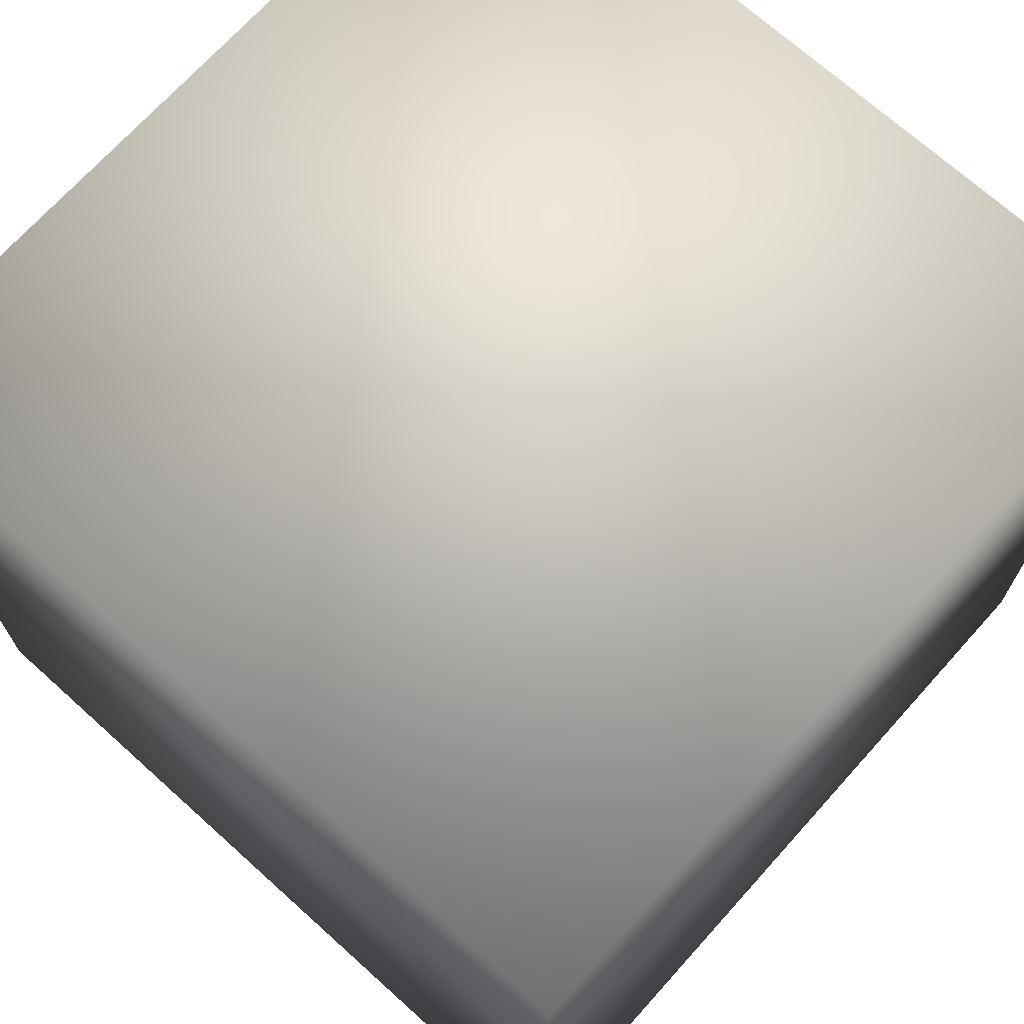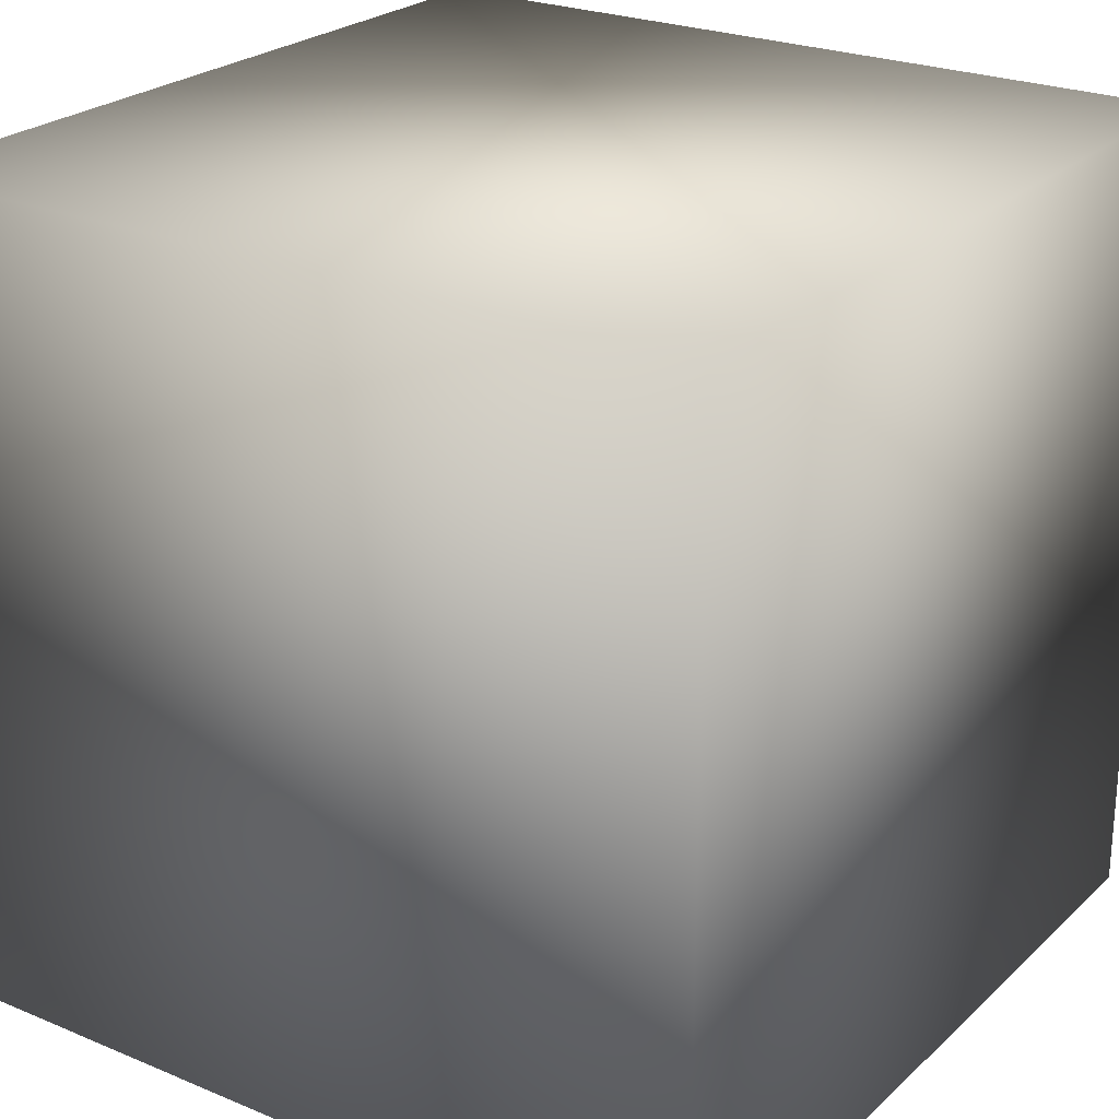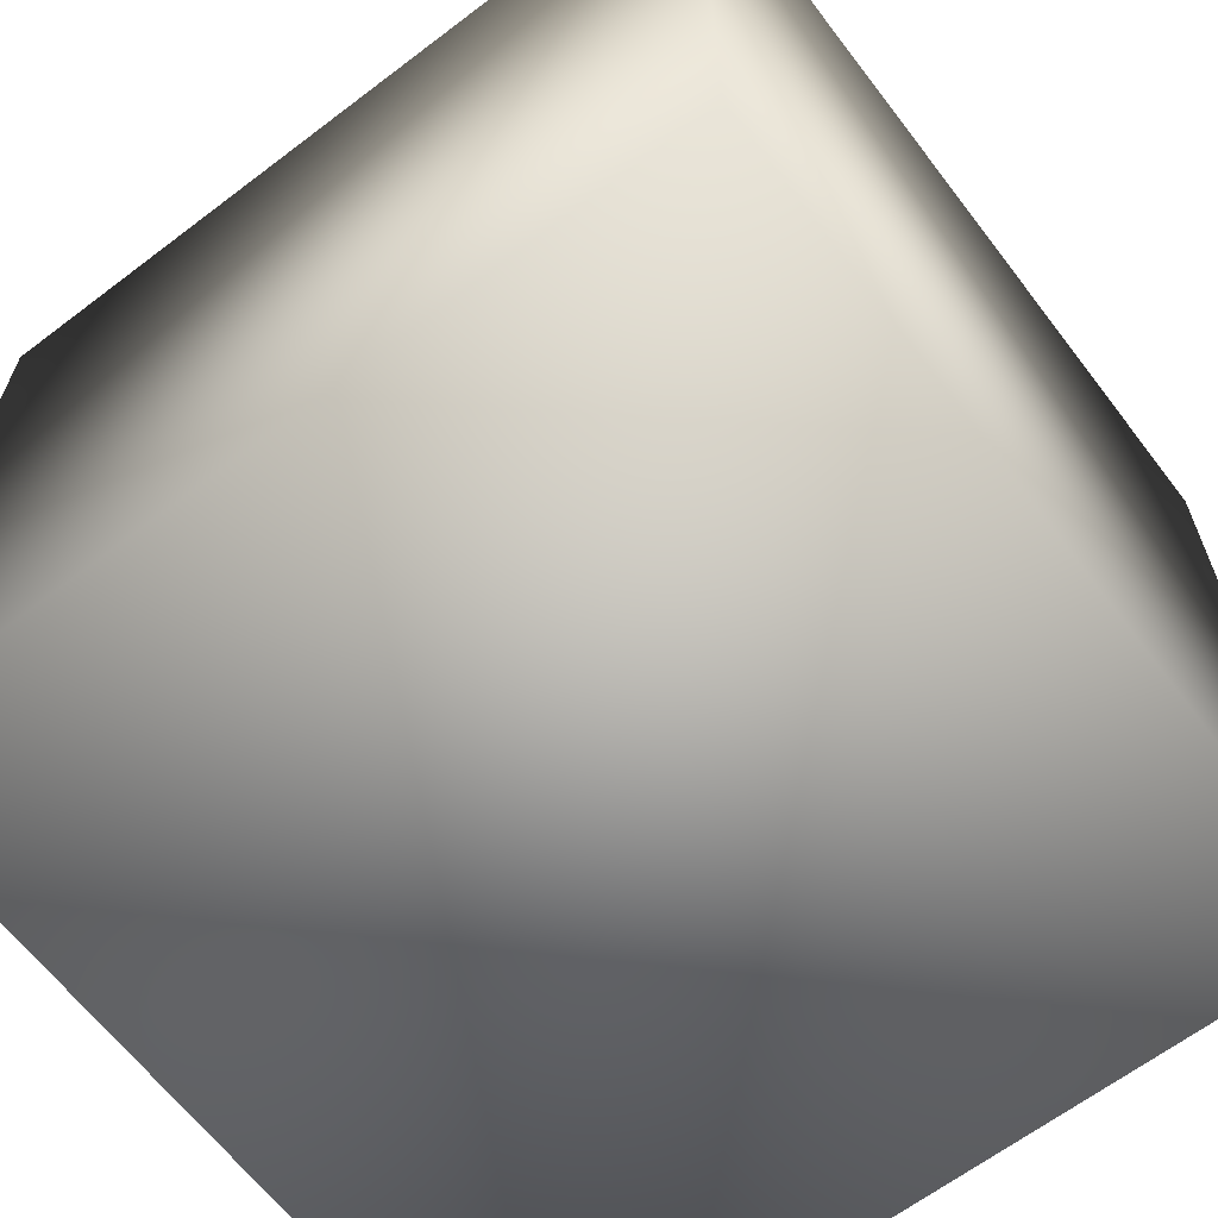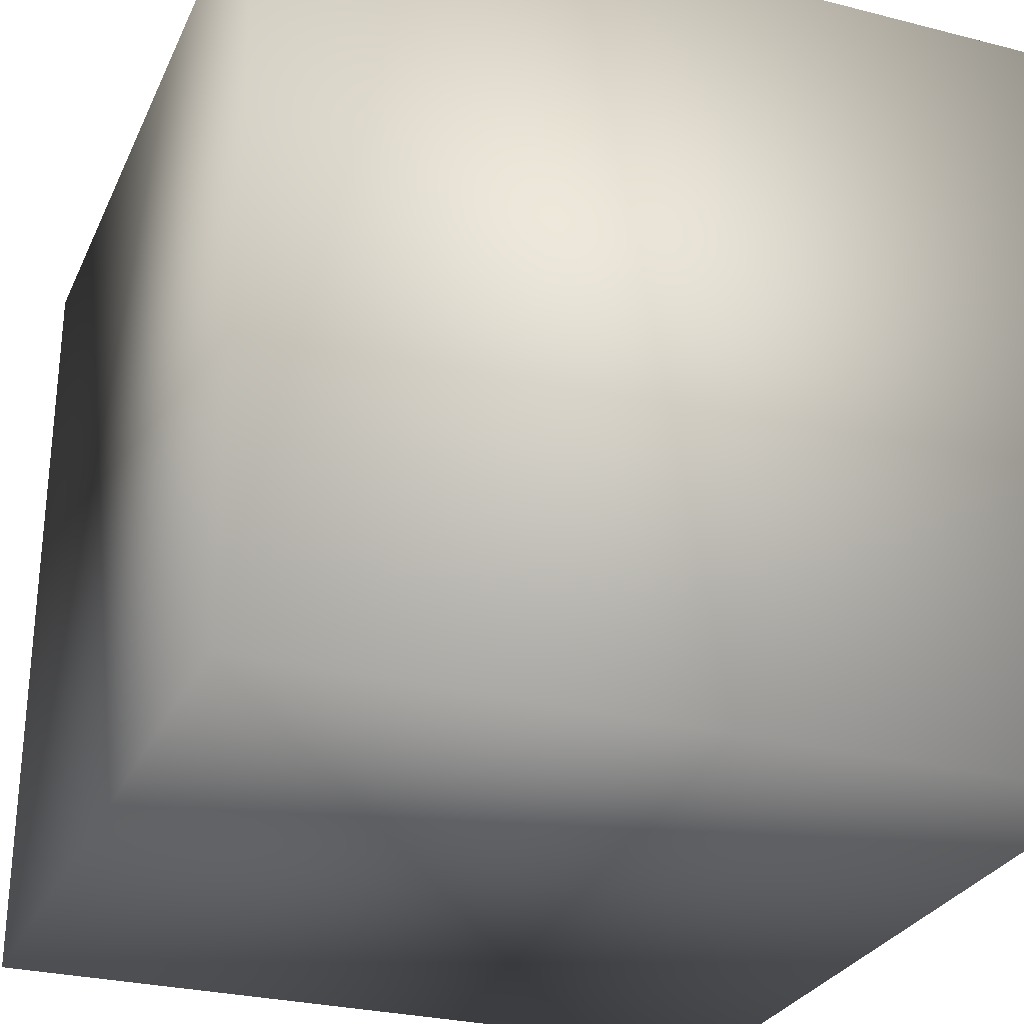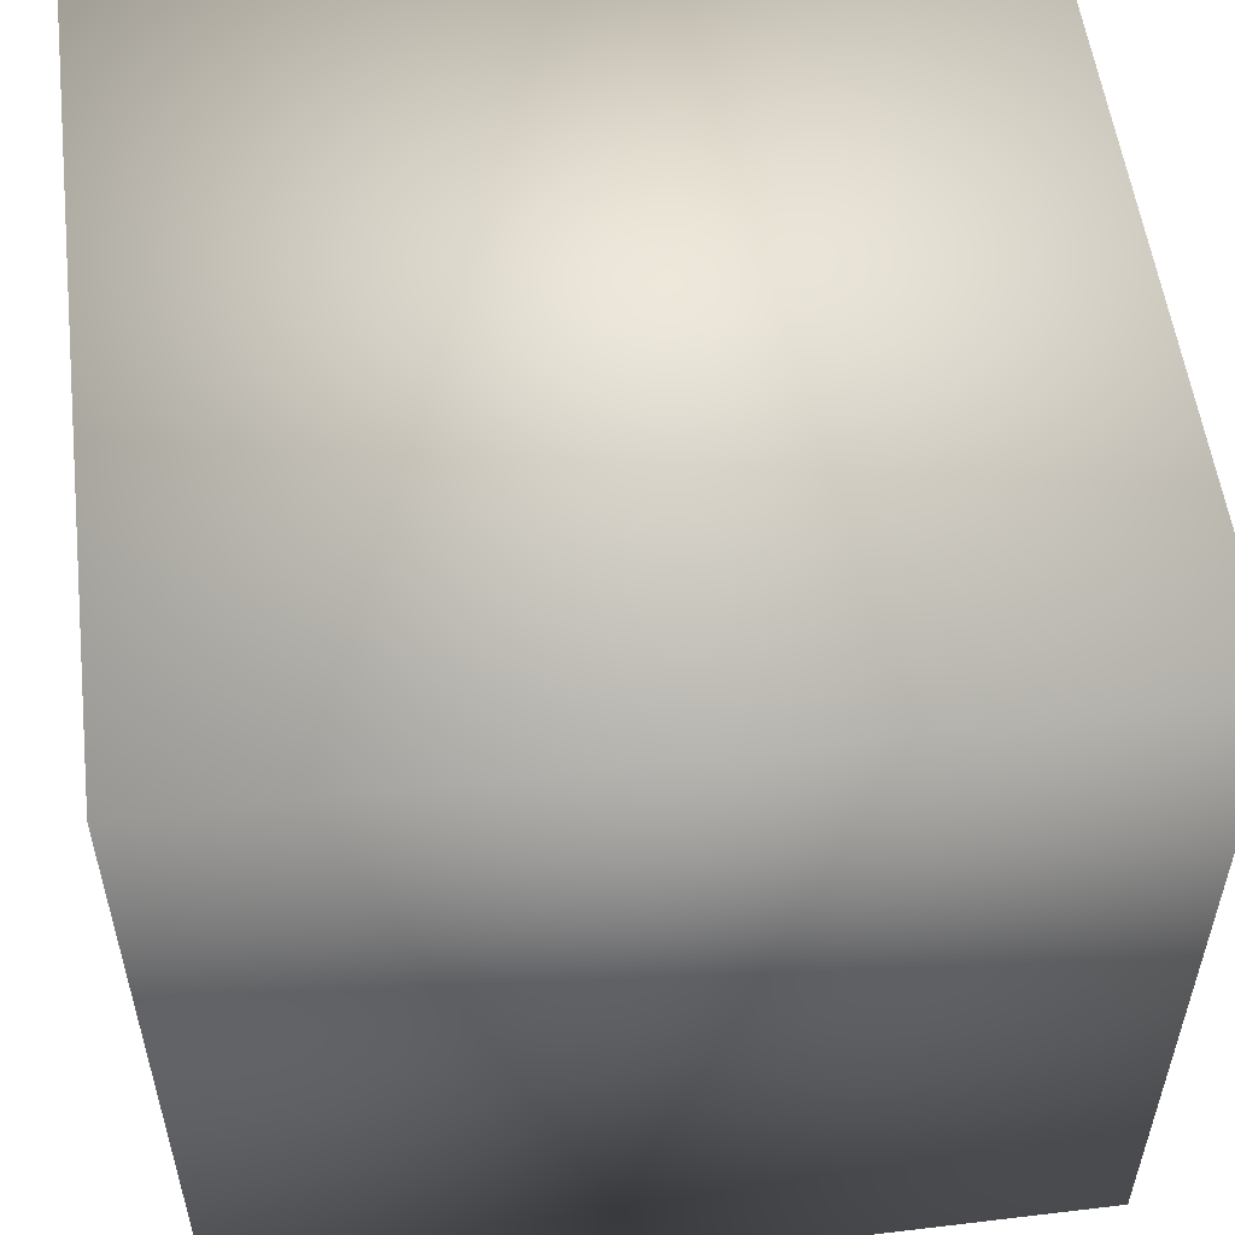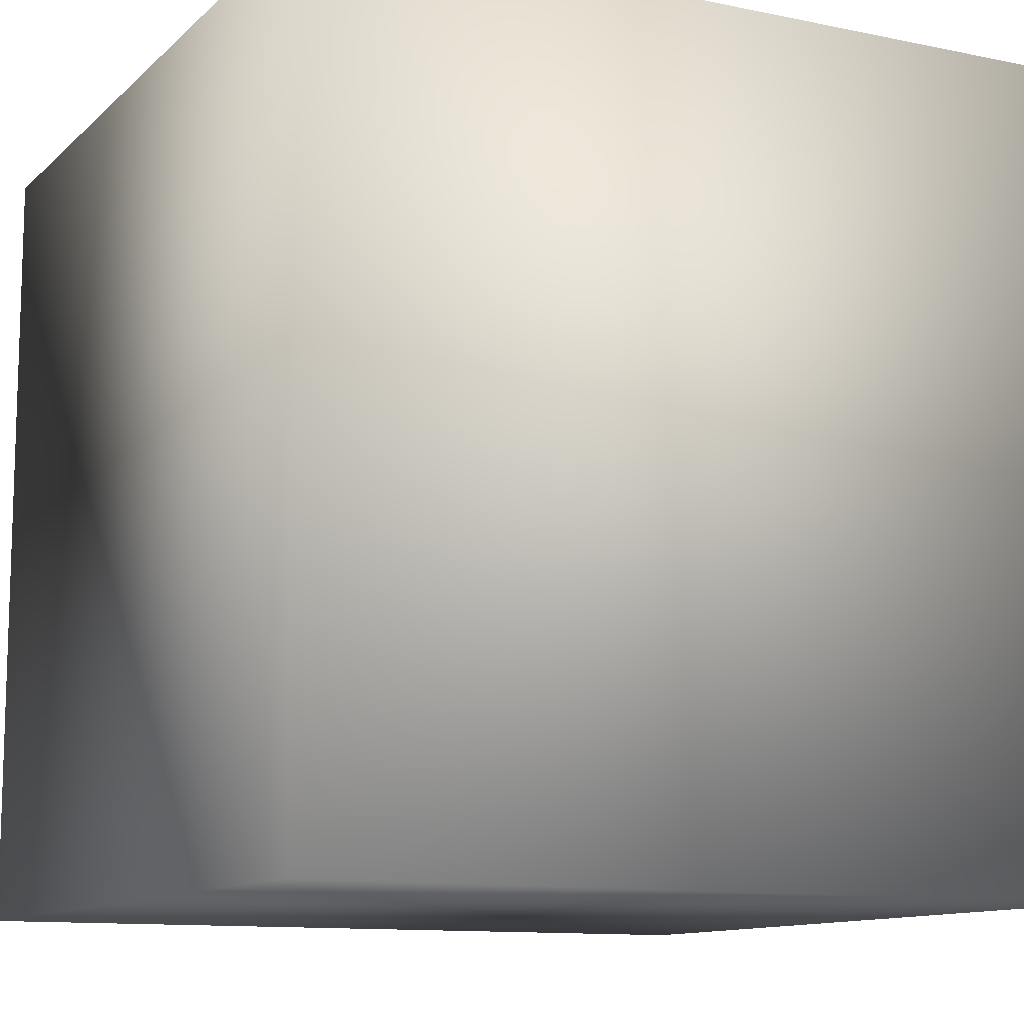
<metadata>
{"format":"obj","ext":"obj","renderer":"f3d","projection":"perspective","resolution":1024,"background":"white","views":[{"elev":70.7,"azim":-48.0,"up":"+Y"},{"elev":24.3,"azim":-55.5,"up":"+Z"},{"elev":-64.5,"azim":-52.6,"up":"+Y"},{"elev":-28.4,"azim":-111.0,"up":"+Z"},{"elev":54.7,"azim":-7.2,"up":"+Z"},{"elev":-11.4,"azim":63.2,"up":"+Z"}]}
</metadata>
<code>
o obj1
v -1 1 1
v 1 -1 1
v 1 1 1
v -1 -1 -1
v 1 -1 -1
v -1 -1 1
v -1 1 -1
v 1 1 -1
f 1 2 3
f 2 4 5
f 6 7 4
f 8 4 7
f 3 5 8
f 1 8 7
f 1 6 2
f 2 6 4
f 6 1 7
f 8 5 4
f 3 2 5
f 1 3 8

</code>
